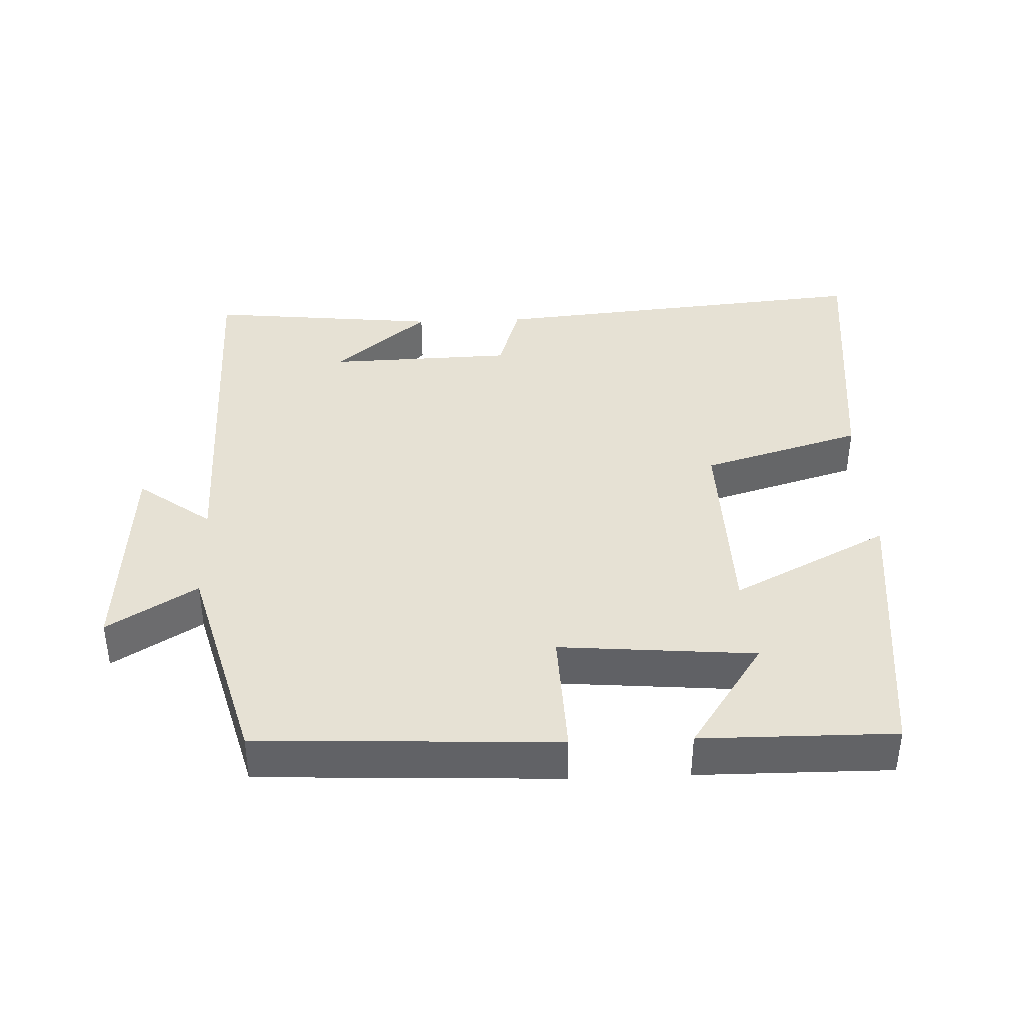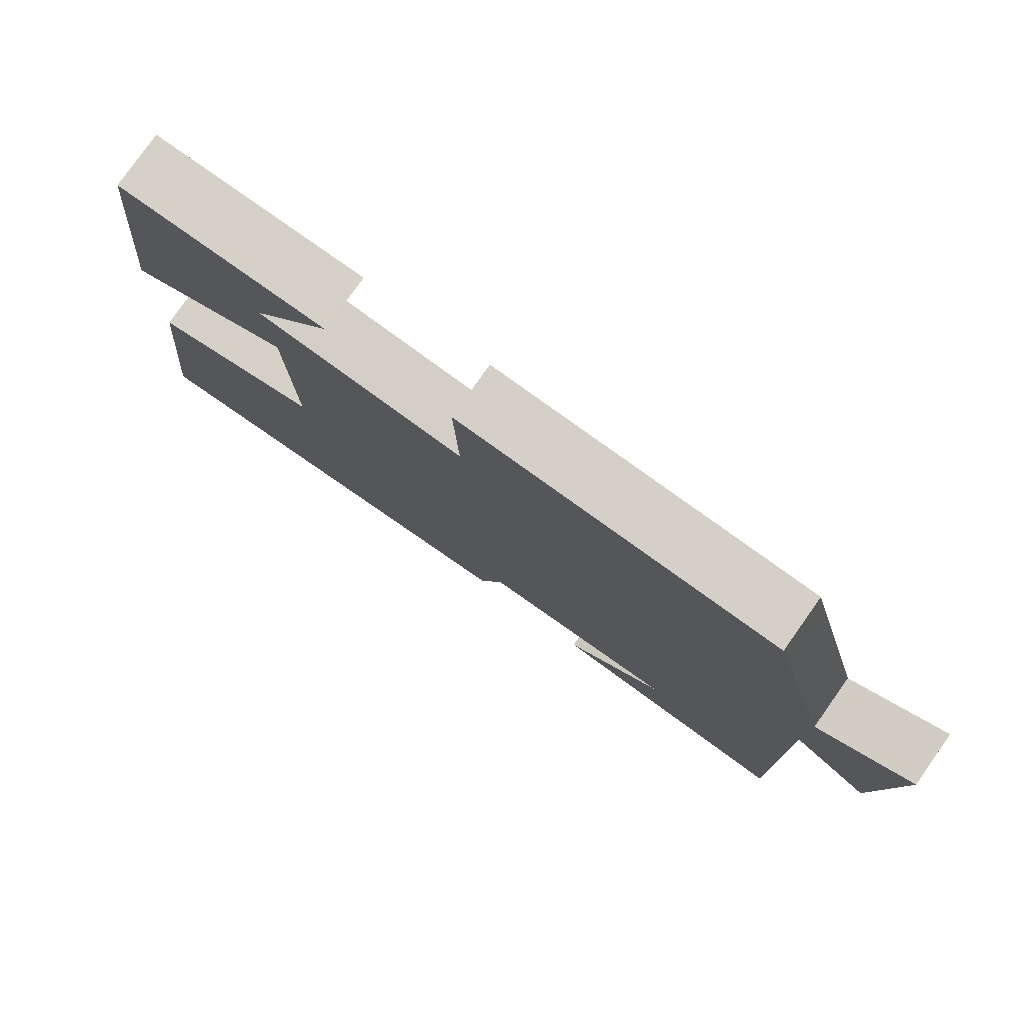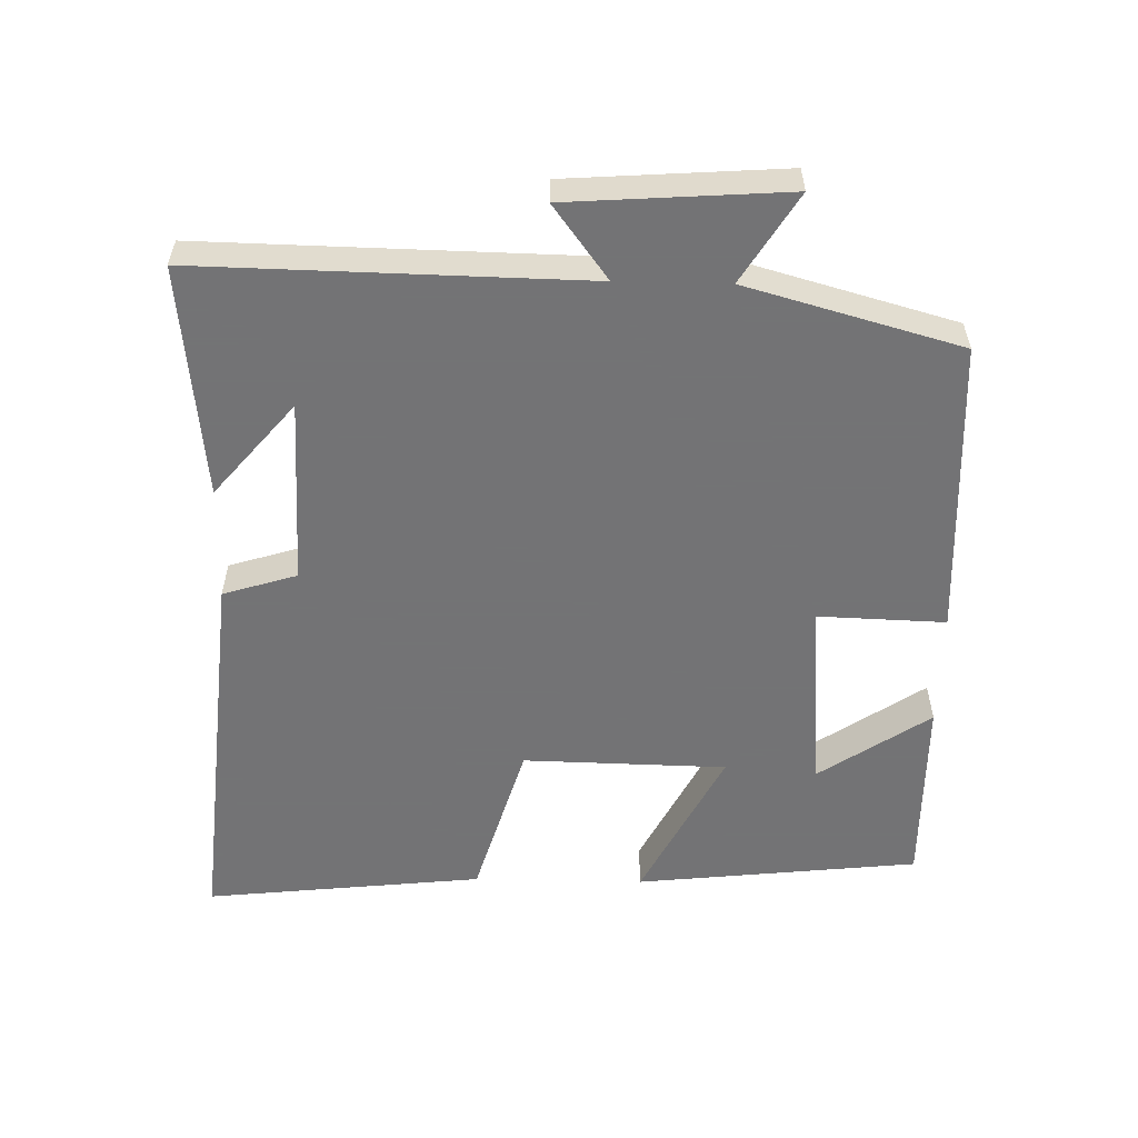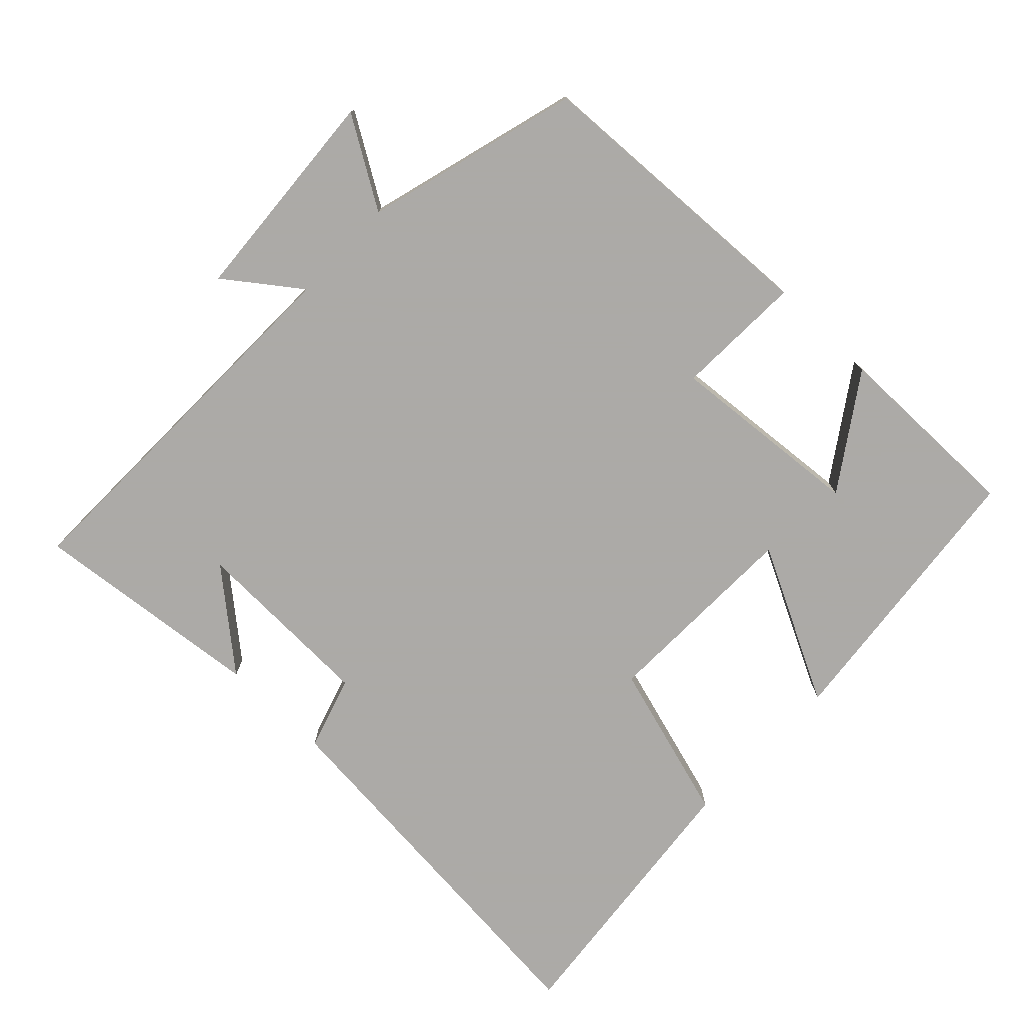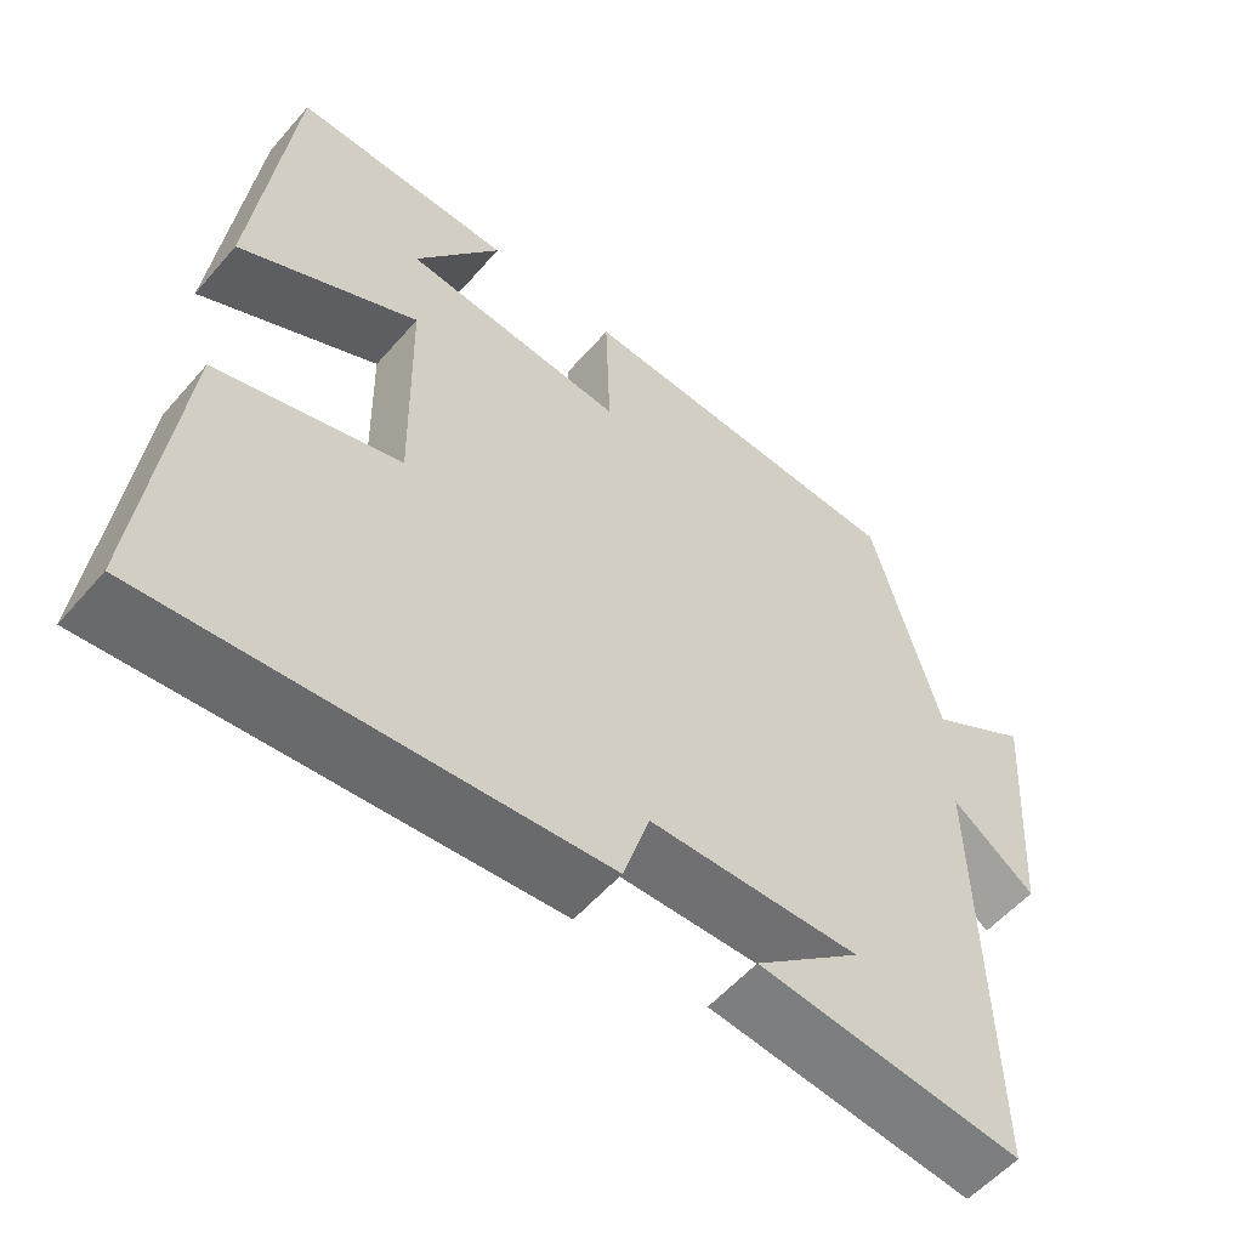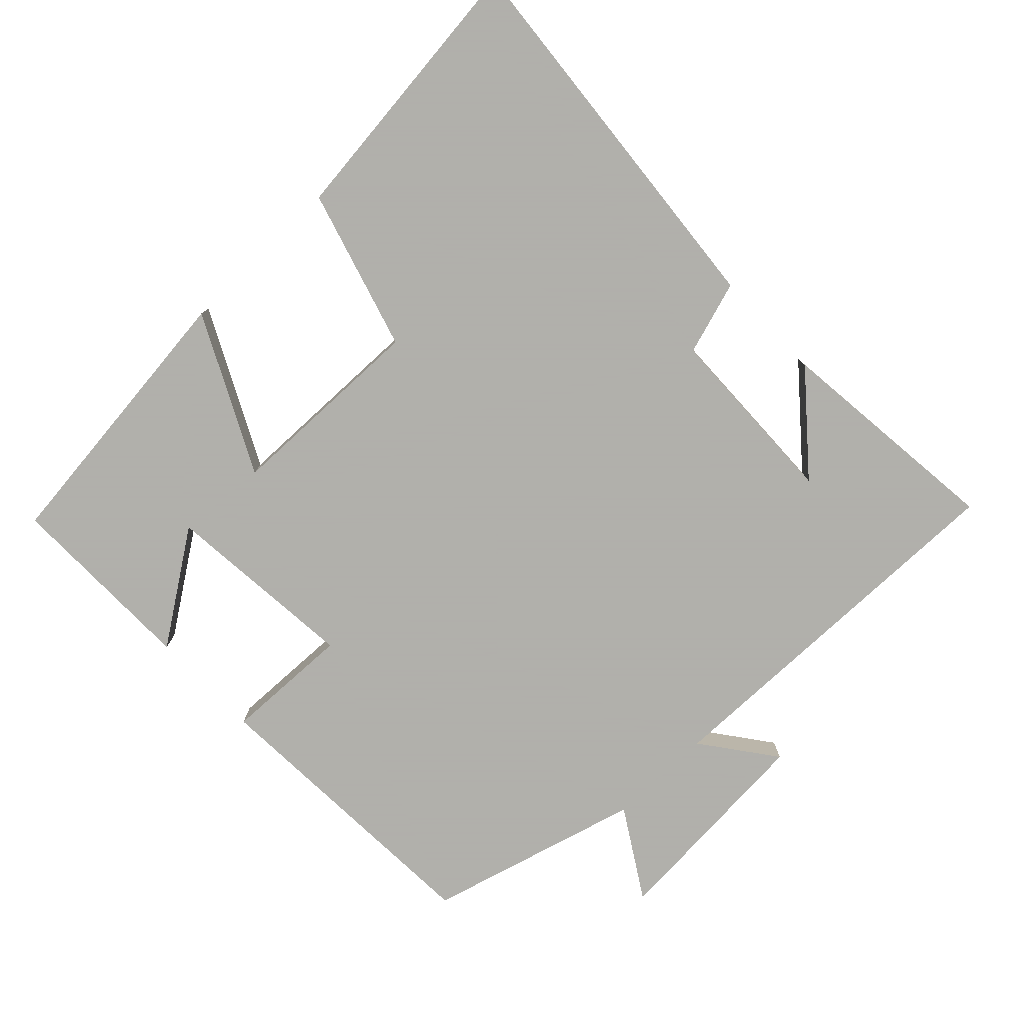
<metadata>
{"format":"obj","ext":"obj","renderer":"f3d","projection":"perspective","resolution":1024,"background":"white","views":[{"elev":39.3,"azim":-2.3,"up":"+Y"},{"elev":79.2,"azim":-144.7,"up":"+Z"},{"elev":-56.0,"azim":-91.3,"up":"+Y"},{"elev":-76.0,"azim":-43.7,"up":"+Y"},{"elev":-56.0,"azim":139.7,"up":"+Z"},{"elev":-78.4,"azim":133.8,"up":"+Y"}]}
</metadata>
<code>
v -0.415 0.07 0.48
v 0.012 0.07 0.5
v 0.006 0.07 0.317
v 0.286 0.07 0.341
v 0.178 0.07 0.5
v 0.455 0.07 0.502
v 0.5 0.07 0.095
v 0.276 0.07 0.209
v 0.27 0.07 -0.083
v 0.5 0.07 -0.151
v 0.544 0.07 -0.551
v -0.013 0.07 -0.5
v -0.046 0.07 -0.394
v -0.312 0.07 -0.386
v -0.177 0.07 -0.5
v -0.51 0.07 -0.535
v -0.5 0.07 0.017
v -0.605 0.07 -0.061
v -0.627 0.07 0.251
v -0.5 0.07 0.173
v -0.415 0 0.48
v 0.012 0 0.5
v 0.006 0 0.317
v 0.286 0 0.341
v 0.178 0 0.5
v 0.455 0 0.502
v 0.5 0 0.095
v 0.276 0 0.209
v 0.27 0 -0.083
v 0.5 0 -0.151
v 0.544 0 -0.551
v -0.013 0 -0.5
v -0.046 0 -0.394
v -0.312 0 -0.386
v -0.177 0 -0.5
v -0.51 0 -0.535
v -0.5 0 0.017
v -0.605 0 -0.061
v -0.627 0 0.251
v -0.5 0 0.173
f 17 18 19 20
f 1 2 3
f 20 1 3
f 17 20 3
f 16 17 3 4
f 14 15 16
f 14 16 4
f 13 14 4
f 11 12 13
f 10 11 13
f 9 10 13
f 8 9 13
f 8 13 4
f 7 8 4
f 4 5 6 7
f 40 39 38 37
f 23 22 21
f 23 21 40
f 23 40 37
f 24 23 37 36
f 36 35 34
f 24 36 34
f 24 34 33
f 33 32 31
f 33 31 30
f 33 30 29
f 33 29 28
f 24 33 28
f 24 28 27
f 27 26 25 24
f 1 21 22 2
f 2 22 23 3
f 3 23 24 4
f 4 24 25 5
f 5 25 26 6
f 6 26 27 7
f 7 27 28 8
f 8 28 29 9
f 9 29 30 10
f 10 30 31 11
f 11 31 32 12
f 12 32 33 13
f 13 33 34 14
f 14 34 35 15
f 15 35 36 16
f 16 36 37 17
f 17 37 38 18
f 18 38 39 19
f 19 39 40 20
f 20 40 21 1

</code>
